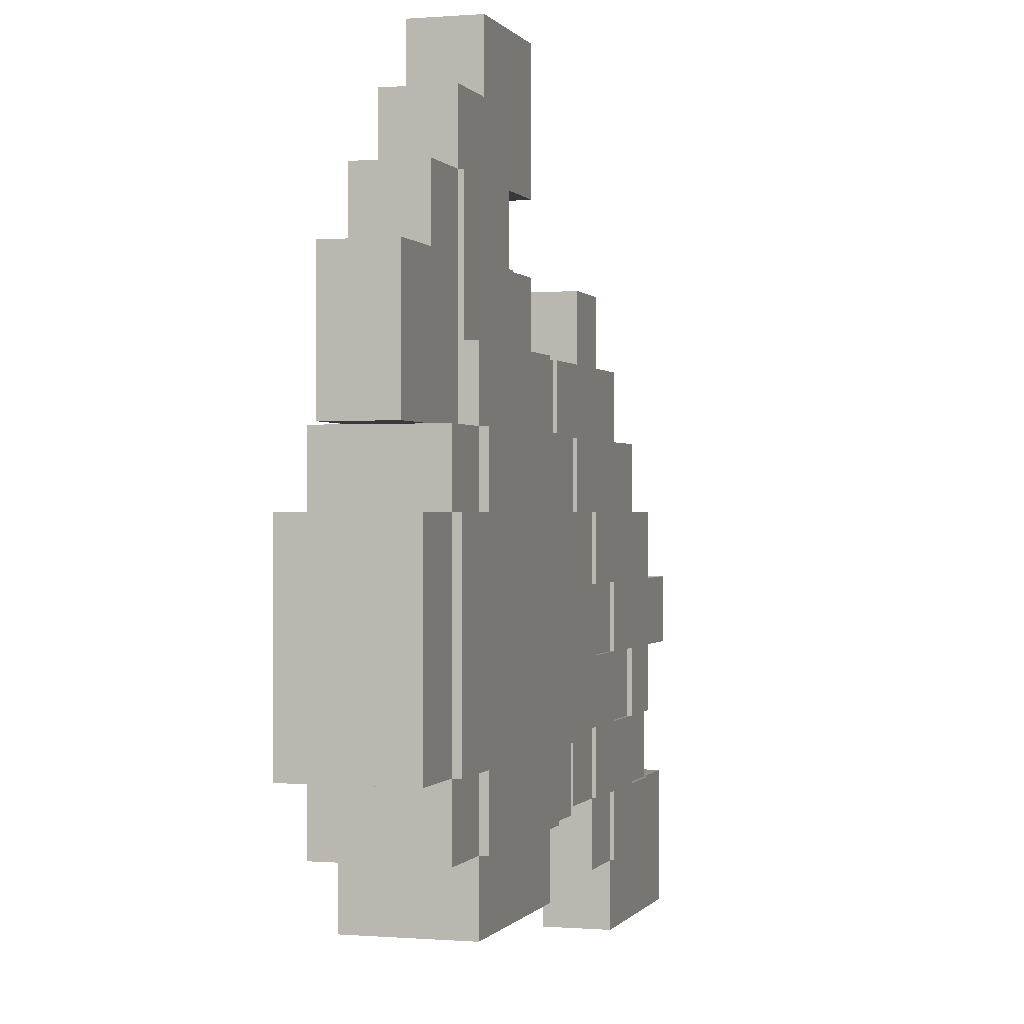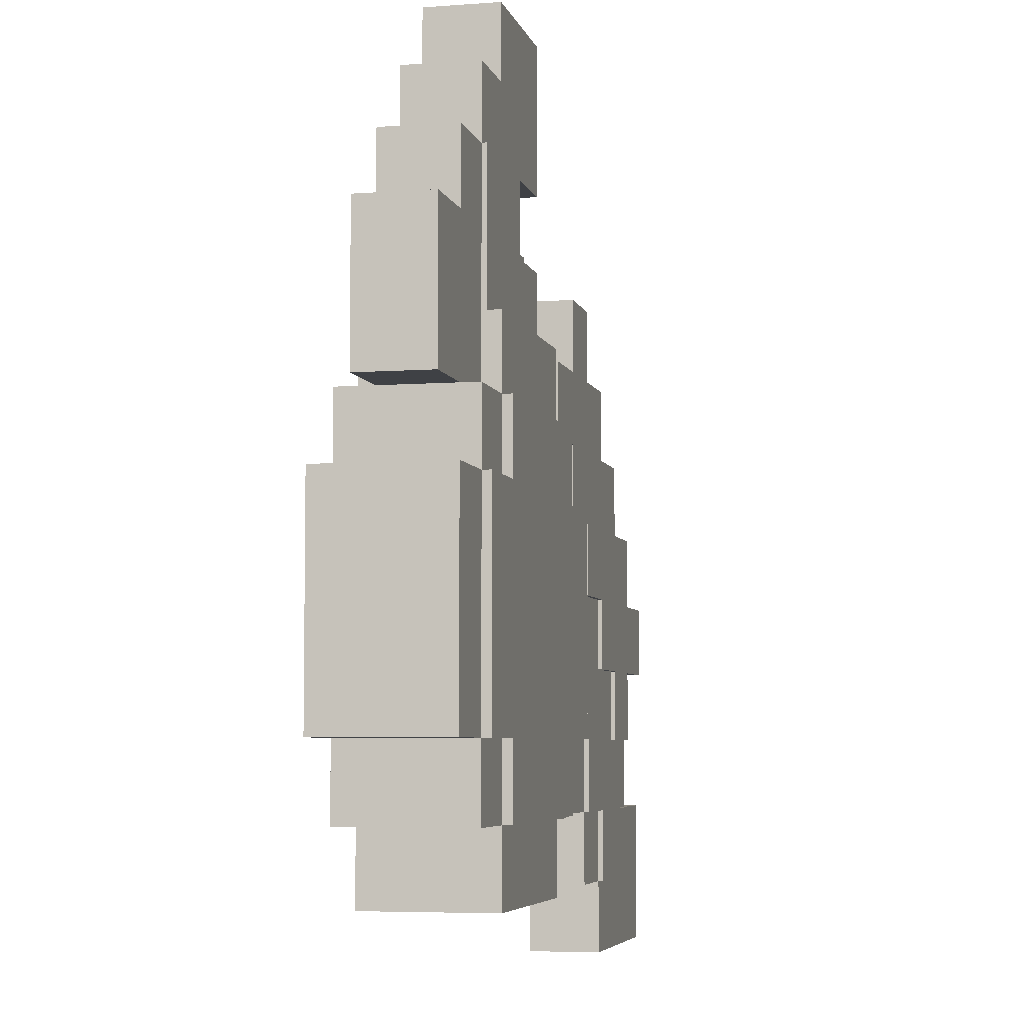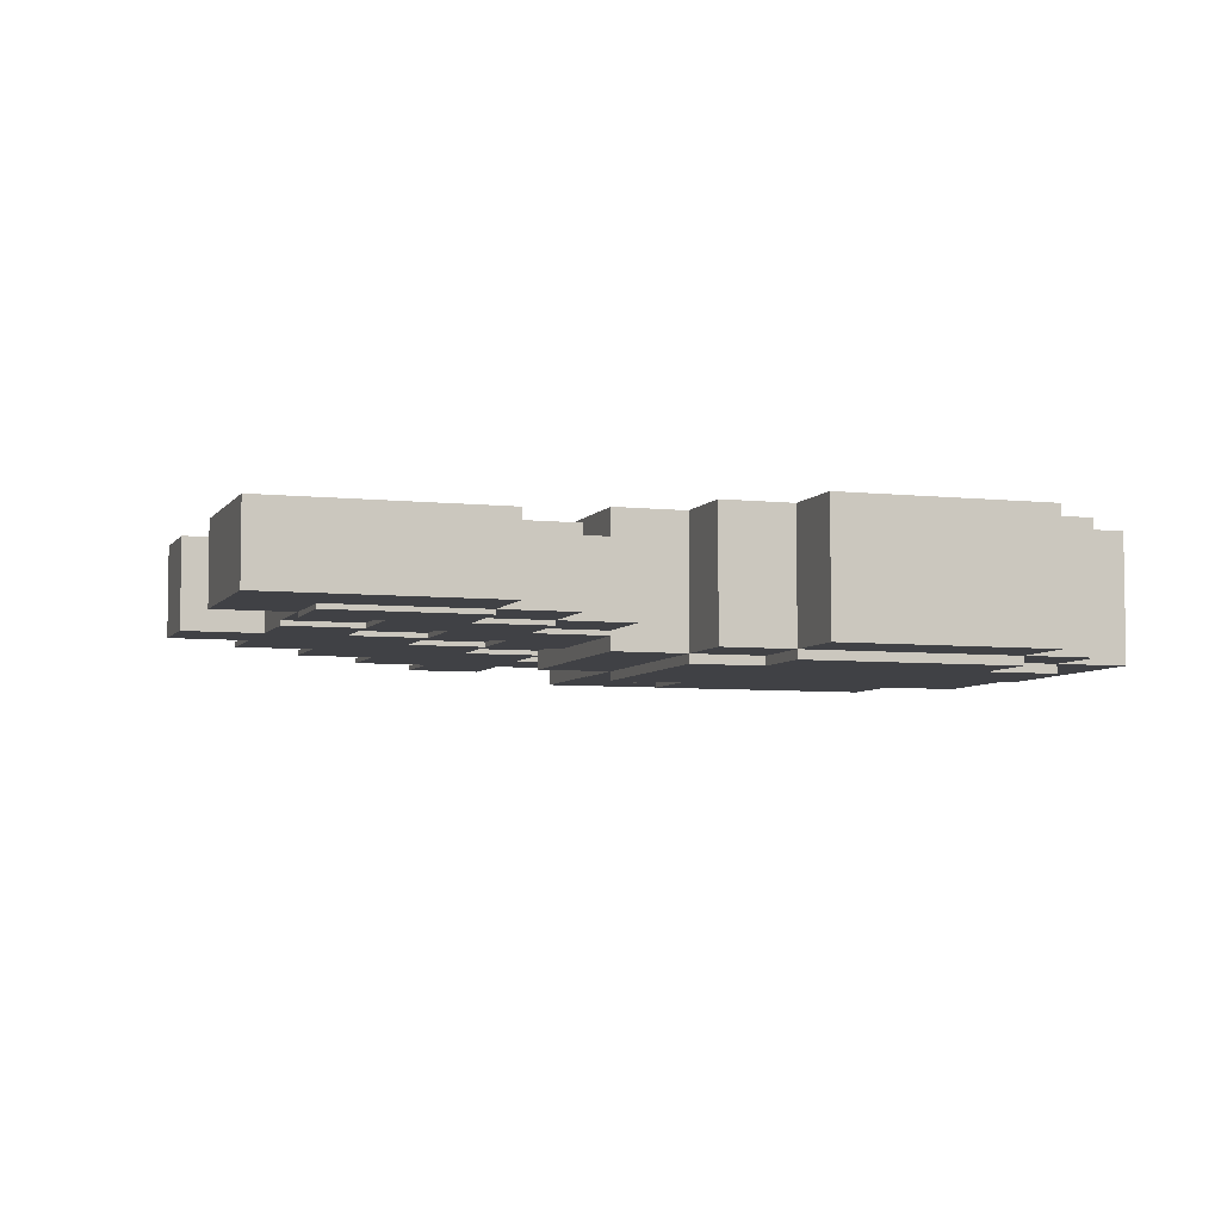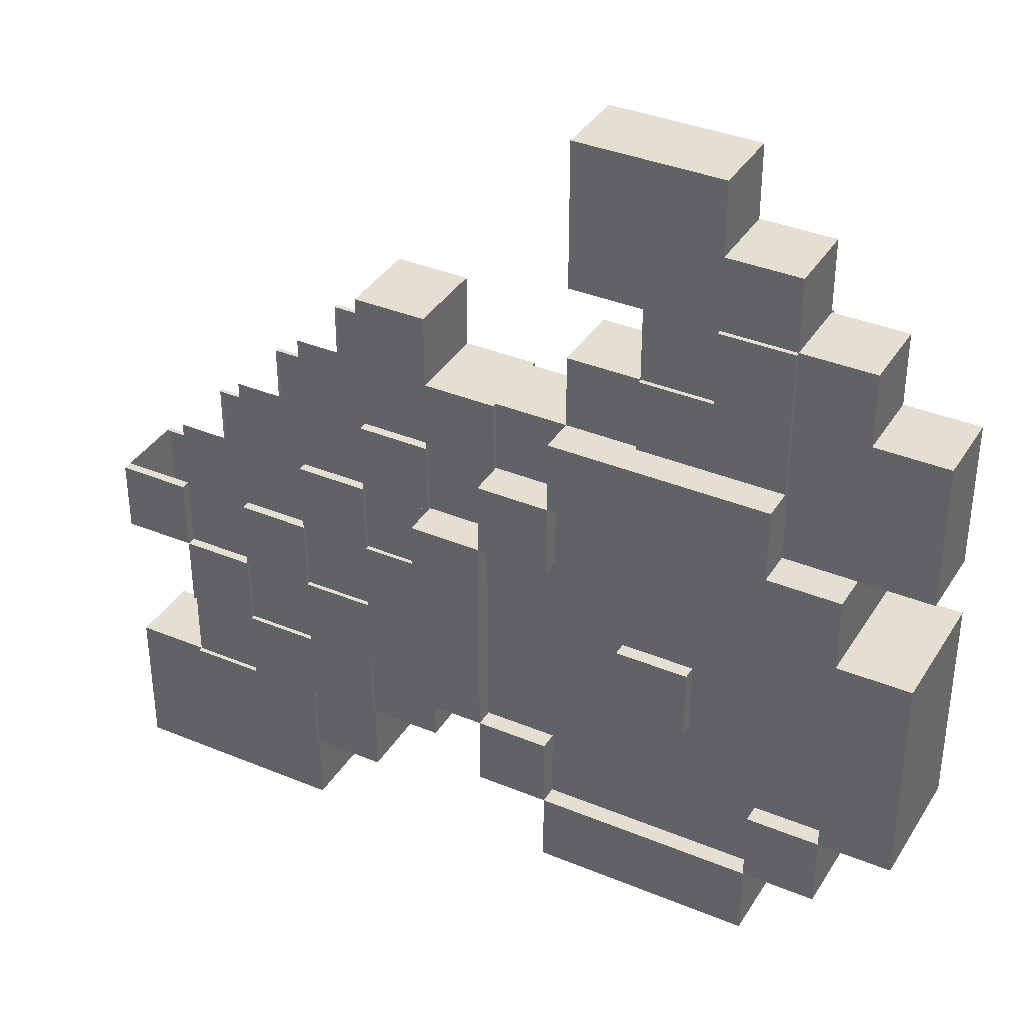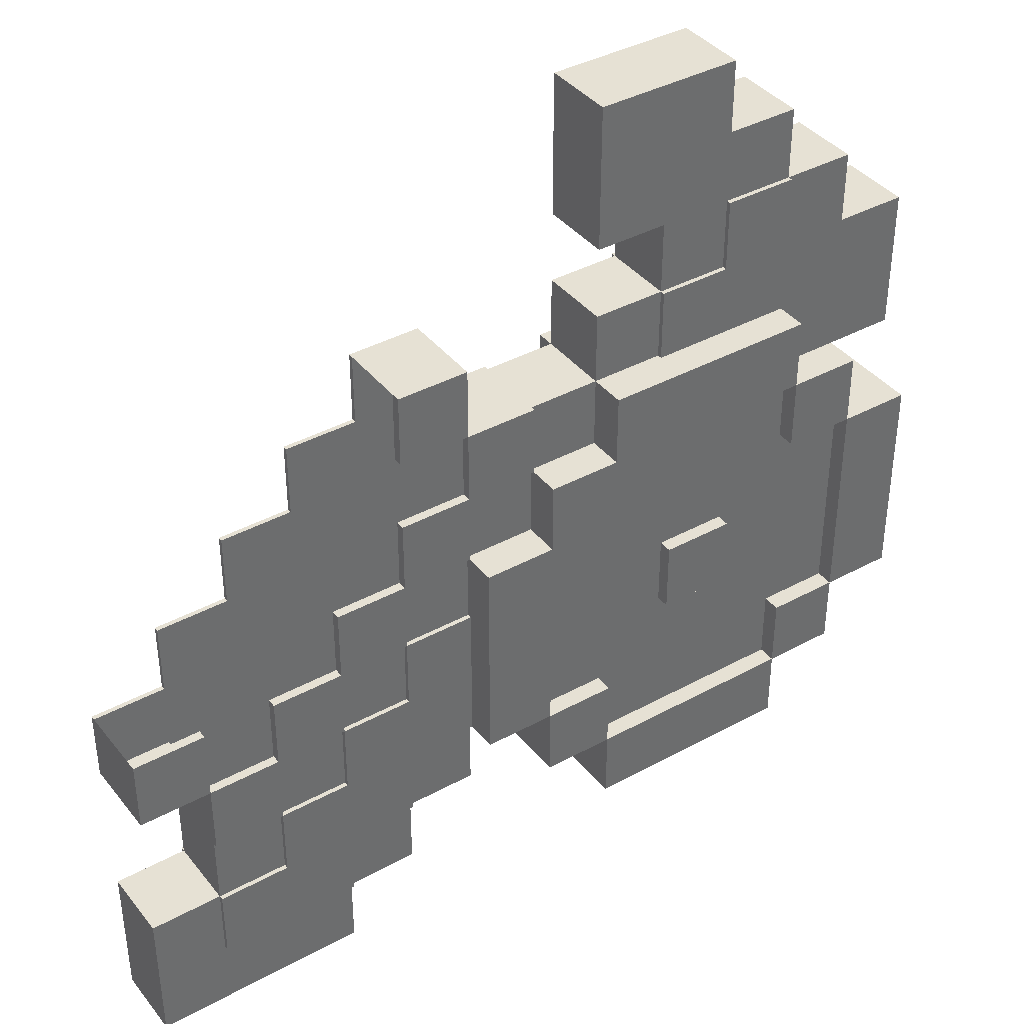
<metadata>
{"format":"obj","ext":"obj","renderer":"f3d","projection":"perspective","resolution":1024,"background":"white","views":[{"elev":0.0,"azim":106.9,"up":"+Y"},{"elev":-5.4,"azim":103.1,"up":"+Y"},{"elev":-5.8,"azim":-18.5,"up":"+Z"},{"elev":36.8,"azim":28.2,"up":"+Y"},{"elev":39.2,"azim":-34.3,"up":"+Y"}]}
</metadata>
<code>
o Handle_Cube.001
v 1 1 -0.5
v 1 2 -0.5
v 2 1 -0.5
v 2 2 -0.5
v 1 1 0.5
v 1 2 0.5
v 2 1 0.5
v 2 2 0.5
v 3 2 -0.5
v 3 1 -0.5
v 3 1 0.5
v 3 2 0.5
v 4 2 -0.5
v 4 1 -0.5
v 4 1 0.5
v 4 2 0.5
v 1 3 -0.5
v 2 3 -0.5
v 2 3 0.5
v 1 3 0.5
v 3 3 -0.5
v 3 3 0.5
v 4 3 -0.5
v 4 3 0.5
v 5 2 -0.5
v 5 2 0.5
v 5 3 -0.5
v 5 3 0.5
v 2 4 -0.5
v 2 4 0.5
v 3 4 -0.5
v 3 4 0.5
v 4 4 -0.5
v 4 4 0.5
v 5 4 -0.5
v 5 4 0.5
v 6 3 0.5
v 6 4 0.5
v 6 3 -0.5
v 6 4 -0.5
v 3 5 -0.5
v 3 5 0.5
v 4 5 -0.5
v 4 5 0.5
v 5 5 -0.5
v 5 5 0.5
v 6 5 -0.5
v 6 5 0.5
v 4 6 -0.5
v 4 6 0.5
v 5 6 -0.5
v 5 6 0.5
v 6 6 -0.5
v 6 6 0.5
v 5 7 -0.5
v 5 7 0.5
v 6 7 -0.5
v 6 7 0.5
v 7 7 -0.5
v 7 7 0.5
v 6 8 -0.5
v 6 8 0.5
v 7 8 -0.5
v 7 8 0.5
v 8 8 -0.5
v 8 8 0.5
v 7 9 -0.5
v 7 9 0.5
v 8 9 -0.5
v 8 9 0.5
v 9 9 -0.5
v 9 9 0.5
v 10 9 -0.5
v 10 9 0.5
v 11 8 0.5
v 11 9 0.5
v 11 8 -0.5
v 11 9 -0.5
v 8 10 -0.5
v 8 10 0.5
v 9 10 -0.5
v 9 10 0.5
v 10 10 -0.5
v 10 10 0.5
v 11 10 -0.5
v 11 10 0.5
v 12 8 0.5
v 12 9 0.5
v 12 8 -0.5
v 12 9 -0.5
v 12 10 -0.5
v 12 10 0.5
v 9 11 -0.5
v 9 11 0.5
v 10 11 -0.5
v 10 11 0.5
v 11 11 -0.5
v 11 11 0.5
v 12 11 -0.5
v 12 11 0.5
v 9 12 -0.5
v 9 12 0.5
v 10 12 -0.5
v 10 12 0.5
v 11 12 -0.5
v 11 12 0.5
v 10 13 -0.5
v 10 13 0.5
v 9 13 -0.5
v 9 13 0.5
v 8 11 -0.5
v 8 11 0.5
v 8 12 -0.5
v 8 12 0.5
v 8 13 -0.5
v 8 13 0.5
v 13 8 0.5
v 13 9 0.5
v 13 8 -0.5
v 13 9 -0.5
v 13 10 -0.5
v 13 10 0.5
v 11 7 1
v 11 7 -0.75
v 11 4 -0.75
v 11 4 1
v 8 7 1
v 8 7 -0.75
v 8 4 -0.75
v 8 4 1
v 12 7 -0.75
v 12 6 -0.75
v 12 6 1
v 12 7 1
v 12 5 1
v 12 5 -0.75
v 12 4 1
v 12 4 -0.75
v 13 7 -0.75
v 13 6 -0.75
v 13 6 1
v 13 7 1
v 13 5 1
v 13 5 -0.75
v 13 4 1
v 13 4 -0.75
v 7 6 -0.75
v 7 6 1
v 7 7 1
v 7 7 -0.75
v 7 5 -0.75
v 7 5 1
v 7 4 -0.75
v 7 4 1
v 6 6 -0.75
v 6 6 1
v 6 7 1
v 6 7 -0.75
v 6 5 -0.75
v 6 5 1
v 6 4 -0.75
v 6 4 1
v 9 8 1
v 10 8 1
v 10 8 -0.75
v 11 8 -0.75
v 11 8 1
v 9 8 -0.75
v 8 8 1
v 8 8 -0.75
v 12 8 -0.75
v 12 8 1
v 7 8 1
v 7 8 -0.75
v 9 9 1
v 10 9 1
v 10 9 -0.75
v 11 9 -0.75
v 11 9 1
v 9 9 -0.75
v 8 9 1
v 8 9 -0.75
v 10 3 -0.75
v 10 3 1
v 11 3 -0.75
v 11 3 1
v 8 3 -0.75
v 9 3 -0.75
v 9 3 1
v 8 3 1
v 12 3 1
v 12 3 -0.75
v 7 3 -0.75
v 7 3 1
v 10 2 -0.75
v 10 2 1
v 11 2 -0.75
v 11 2 1
v 8 2 -0.75
v 9 2 -0.75
v 9 2 1
v 8 2 1
v 9 7 0.75
v 10 7 0.75
v 10 6 0.75
v 11 7 0.75
v 11 6 0.75
v 10 5 0.75
v 11 5 0.75
v 11 4 0.75
v 11 3 0.75
v 10 4 0.75
v 9 6 0.75
v 9 4 0.75
v 8 4 0.75
v 9 5 0.75
v 8 6 0.75
v 8 7 0.75
v 8 5 0.75
v 12 7 0.75
v 12 6 0.75
v 12 5 0.75
v 12 4 0.75
v 7 6 0.75
v 7 7 0.75
v 7 5 0.75
v 7 4 0.75
v 9 8 0.75
v 10 8 0.75
v 11 8 0.75
v 8 8 0.75
v 10 3 0.75
v 9 3 0.75
v 8 3 0.75
v 10 5 0.9375
v 10 6 0.9375
v 9 5 0.9375
v 9 6 0.9375
v 2 2 0.5625
v 3 2 0.5625
v 4 2 0.5625
v 4 4 0.5625
v 4 3 0.5625
v 2 3 0.5625
v 3 3 0.5625
v 5 3 0.5625
v 5 4 0.5625
v 6 5 0.5625
v 6 4 0.5625
v 3 4 0.5625
v 4 5 0.5625
v 5 5 0.5625
v 5 6 0.5625
v 6 6 0.5625
v 9 9 0.5625
v 10 9 0.5625
v 11 9 0.5625
v 9 10 0.5625
v 10 10 0.5625
v 11 10 0.5625
v 2 3 -0.5625
v 2 2 -0.5625
v 3 2 -0.5625
v 4 2 -0.5625
v 3 3 -0.5625
v 4 3 -0.5625
v 5 3 -0.5625
v 4 4 -0.5625
v 3 4 -0.5625
v 6 4 -0.5625
v 6 5 -0.5625
v 5 4 -0.5625
v 5 5 -0.5625
v 4 5 -0.5625
v 6 6 -0.5625
v 5 6 -0.5625
v 10 10 -0.5625
v 10 9 -0.5625
v 9 9 -0.5625
v 9 10 -0.5625
v 11 9 -0.5625
v 8 8 -0.875
v 8 7 -0.875
v 10 7 -0.875
v 10 6 -0.875
v 11 6 -0.875
v 11 7 -0.875
v 12 5 -0.875
v 11 5 -0.875
v 9 7 -0.875
v 10 5 -0.875
v 12 6 -0.875
v 11 4 -0.875
v 10 4 -0.875
v 8 4 -0.875
v 9 4 -0.875
v 9 6 -0.875
v 9 5 -0.875
v 7 6 -0.875
v 8 6 -0.875
v 11 8 -0.875
v 8 5 -0.875
v 7 5 -0.875
v 8 3 -0.875
v 12 7 -0.875
v 12 4 -0.875
v 7 7 -0.875
v 7 4 -0.875
v 10 8 -0.875
v 9 8 -0.875
v 11 3 -0.875
v 10 3 -0.875
v 9 3 -0.875
v 10 11 0.5625
v 11 11 0.5625
v 11 11 -0.5625
v 11 10 -0.5625
v 10 11 -0.5625
v 2 4 0.5625
v 2 4 -0.5625
v 2 5 -0.5625
v 3 4 0.5625
v 3 5 0.5625
v 3 4 -0.5625
v 3 6 -0.5625
v 3 6 0.5625
v 4 5 -0.5625
v 4 5 0.5625
v 4 6 0.5625
v 4 7 0.5625
v 5 6 -0.5625
v 5 6 0.5625
v 5 7 -0.5625
v 5 7 0.5625
v 5 8 -0.5625
v 5 8 0.5625
v 6 7 -0.5625
v 6 7 0.5625
v 6 8 -0.5625
v 6 8 0.5625
v 7 8 0.5625
v 7 9 0.5625
v 7 8 -0.5625
v 7 9 -0.5625
v 3 6 0.4375
v 2 5 0.5625
v 3 5 -0.5625
v 2 6 0.5625
v 2 6 -0.5625
v 1 5 0.5625
v 1 5 -0.5625
v 1 6 0.5625
v 1 6 -0.5625
v 4 6 -0.5625
v 2 7 -0.5625
v 3 7 -0.5625
v 4 7 -0.5625
v 3 8 -0.5625
v 4 8 -0.5625
v 4 9 -0.5625
v 5 9 -0.5625
v 5 9 0.5625
v 6 9 -0.5625
v 6 9 0.5625
v 5 10 -0.5625
v 5 10 0.5625
v 6 10 -0.5625
v 6 10 0.5625
v 3 5 0.4375
v 2 5 0.4375
v 2 6 0.4375
v 2 7 0.4375
v 4 6 0.4375
v 3 7 0.4375
v 4 7 0.4375
v 5 7 0.4375
v 5 8 0.4375
v 3 8 0.4375
v 4 8 0.4375
v 6 8 0.4375
v 6 9 0.4375
v 4 9 0.4375
v 5 9 0.4375
v 5 10 0.4375
v 1 6 0.4375
v 2 6 -0.5
v 1 6 -0.5
v 2 7 -0.5
v 3 7 -0.5
v 3 8 -0.5
v 4 8 -0.5
v 4 9 -0.5
v 5 9 -0.5
v 5 10 -0.5
f 1 2 4 3
f 7 8 6 5
f 5 6 2 1
f 3 7 5 1
f 72 74 256 255
f 38 48 248 249
f 48 54 254 248
f 73 71 279 278
f 78 85 91 90
f 86 76 88 92
f 205 213 238 236
f 235 236 238 237
f 213 216 237 238
f 208 205 236 235
f 216 208 235 237
f 74 76 257 256
f 78 73 278 281
f 53 47 271 275
f 47 40 270 271
f 7 3 10 11
f 3 4 9 10
f 8 7 11 12
f 81 83 277 280
f 26 25 27 28
f 16 13 25 26
f 13 23 27 25
f 24 16 26 28
f 75 77 89 87
f 77 78 90 89
f 76 75 87 88
f 255 256 259 258
f 84 82 258 259
f 82 72 255 258
f 278 279 280 277
f 71 81 280 279
f 12 11 15 16
f 14 13 16 15
f 11 10 14 15
f 10 9 13 14
f 37 39 40 38
f 36 28 37 38
f 28 27 39 37
f 27 35 40 39
f 2 6 20 17
f 19 22 32 30
f 4 2 17 18
f 19 18 17 20
f 6 8 19 20
f 29 30 32 31
f 18 19 30 29
f 21 18 29 31
f 43 44 50 49
f 44 46 52 50
f 49 50 52 51
f 45 43 49 51
f 57 58 62 61
f 61 62 64 63
f 58 60 64 62
f 59 57 61 63
f 19 8 239 244
f 45 51 276 273
f 4 18 261 262
f 18 21 265 261
f 9 4 262 263
f 203 204 229 228
f 239 240 245 244
f 252 248 254 253
f 54 52 253 254
f 52 46 252 253
f 8 12 240 239
f 22 19 244 245
f 263 262 261 265
f 271 273 276 275
f 51 53 275 276
f 13 9 263 264
f 206 207 221 220
f 240 241 243 245
f 247 249 248 252
f 36 38 249 247
f 16 24 243 241
f 12 16 241 240
f 264 263 265 266
f 270 272 273 271
f 40 35 272 270
f 23 13 264 266
f 34 32 250 242
f 31 33 268 269
f 32 22 245 250
f 44 34 242 251
f 219 217 224 226
f 245 243 242 250
f 242 247 252 251
f 46 44 251 252
f 266 265 269 268
f 272 268 274 273
f 43 45 273 274
f 33 43 274 268
f 21 31 269 265
f 27 23 266 267
f 24 28 246 243
f 243 246 247 242
f 28 36 247 246
f 267 266 268 272
f 35 27 267 272
f 31 32 42 41
f 32 34 44 42
f 41 42 44 43
f 33 31 41 43
f 51 52 56 55
f 52 54 58 56
f 55 56 58 57
f 53 51 55 57
f 63 64 68 67
f 67 68 70 69
f 65 63 67 69
f 64 66 70 68
f 71 69 79 81
f 79 80 82 81
f 82 84 96 94
f 70 72 82 80
f 69 70 80 79
f 83 81 93 95
f 81 82 94 93
f 98 97 105 106
f 103 104 106 105
f 97 95 103 105
f 96 98 106 104
f 335 359 360 361
f 333 357 359 335
f 339 335 361 363
f 360 359 391 392
f 361 360 392 393
f 76 86 260 257
f 256 257 260 259
f 281 278 277 317
f 85 78 281 317
f 95 97 316 318
f 259 260 315 314
f 86 98 315 260
f 96 84 259 314
f 98 96 314 315
f 317 277 318 316
f 83 95 318 277
f 97 85 317 316
f 92 91 99 100
f 97 98 100 99
f 86 92 100 98
f 91 85 97 99
f 94 102 114 112
f 112 114 113 111
f 101 93 111 113
f 93 94 112 111
f 90 91 121 120
f 121 122 118 120
f 91 92 122 121
f 92 88 118 122
f 363 364 342 344
f 341 343 344 342
f 364 340 341 342
f 339 363 344 343
f 340 339 343 341
f 340 364 381 380
f 95 93 101 103
f 94 96 104 102
f 102 110 116 114
f 113 114 116 115
f 109 101 113 115
f 110 109 115 116
f 330 334 376 375
f 328 327 354 329
f 323 347 327 328
f 326 323 328 329
f 347 325 354 327
f 334 336 377 376
f 332 331 333 334
f 330 329 332 334
f 329 354 331 332
f 354 357 333 331
f 338 337 339 340
f 336 334 338 340
f 334 333 337 338
f 333 335 339 337
f 326 329 373 345
f 336 340 380 377
f 329 330 375 373
f 323 326 345 369
f 103 101 109 107
f 108 107 109 110
f 102 104 108 110
f 104 103 107 108
f 319 346 321 320
f 320 321 347 324
f 324 347 323 322
f 322 323 346 319
f 320 324 322 319
f 346 323 369 370
f 351 350 352 353
f 349 321 351 353
f 321 346 350 351
f 346 348 352 350
f 325 349 355 356
f 348 346 370 371
f 364 362 383 381
f 364 363 367 368
f 365 366 368 367
f 362 364 368 366
f 363 361 365 367
f 362 366 384 383
f 352 348 371 385
f 356 355 388 389
f 365 361 393 394
f 349 353 387 386
f 355 349 386 388
f 88 87 117 118
f 117 119 120 118
f 89 90 120 119
f 87 89 119 117
f 215 219 226 227
f 218 203 228 231
f 204 206 230 229
f 217 218 225 224
f 212 208 216 214
f 207 206 204 205
f 207 205 208 209
f 209 208 212 210
f 205 204 203 213
f 213 203 218 217
f 216 213 217 219
f 214 216 219 215
f 212 214 233 232
f 209 210 223 222
f 214 215 234 233
f 210 212 232 211
f 207 209 222 221
f 149 148 224 225
f 154 130 215 227
f 154 153 193 194
f 148 149 157 156
f 153 129 187 193
f 156 157 158 155
f 149 150 158 157
f 150 147 155 158
f 169 163 175 181
f 130 190 234 215
f 175 180 182 181
f 170 169 181 182
f 168 170 182 180
f 187 190 194 193
f 130 154 194 190
f 163 169 231 228
f 127 149 225 218
f 128 150 174 170
f 169 127 218 231
f 169 170 174 173
f 149 127 169 173
f 150 149 173 174
f 164 163 228 229
f 163 164 176 175
f 176 177 180 175
f 165 168 180 177
f 152 154 227 226
f 152 148 156 160
f 151 153 161 159
f 167 164 229 230
f 148 152 226 224
f 156 155 159 160
f 160 159 161 162
f 154 152 160 162
f 153 154 162 161
f 147 151 159 155
f 166 165 177 178
f 178 177 176 179
f 167 166 178 179
f 164 167 179 176
f 134 131 171 172
f 134 123 206 220
f 137 138 146 145
f 135 137 145 143
f 137 135 222 223
f 123 167 230 206
f 144 143 145 146
f 138 136 144 146
f 131 124 166 171
f 166 167 172 171
f 123 134 172 167
f 135 133 221 222
f 133 134 220 221
f 132 131 139 140
f 140 139 142 141
f 140 141 143 144
f 133 135 143 141
f 134 133 141 142
f 136 132 140 144
f 131 134 142 139
f 126 137 223 210
f 186 126 210 211
f 137 126 186 191
f 186 185 192 191
f 138 137 191 192
f 125 138 192 185
f 184 186 211 232
f 185 186 198 197
f 195 197 198 196
f 186 184 196 198
f 183 185 197 195
f 189 184 232 233
f 195 196 201 200
f 184 189 201 196
f 188 183 195 200
f 190 189 233 234
f 190 187 199 202
f 187 188 200 199
f 200 201 202 199
f 189 190 202 201
f 168 165 309 310
f 166 124 287 301
f 165 166 301 309
f 291 289 293 294
f 290 297 300 283
f 287 284 309 301
f 284 290 310 309
f 170 168 310 282
f 128 170 282 283
f 290 283 282 310
f 124 131 305 287
f 131 132 292 305
f 286 287 305 292
f 285 284 287 286
f 285 286 289 291
f 285 291 298 297
f 291 294 296 298
f 284 285 297 290
f 297 298 302 300
f 298 296 295 302
f 147 150 307 299
f 150 128 283 307
f 151 147 299 303
f 283 300 299 307
f 300 302 303 299
f 153 151 303 308
f 129 153 308 295
f 302 295 308 303
f 187 129 295 304
f 188 187 304 313
f 295 296 313 304
f 183 188 313 312
f 296 294 312 313
f 125 185 311 293
f 185 183 312 311
f 294 293 311 312
f 136 138 306 288
f 138 125 293 306
f 293 289 288 306
f 132 136 288 292
f 289 286 292 288
f 347 321 349 325
f 357 356 358 359
f 354 325 356 357
f 358 356 389 390
f 359 358 390 391
f 370 369 345 371
f 345 373 375 374
f 375 376 377 379
f 377 380 381 383
f 379 377 383 382
f 374 375 379 378
f 371 345 374 372

</code>
